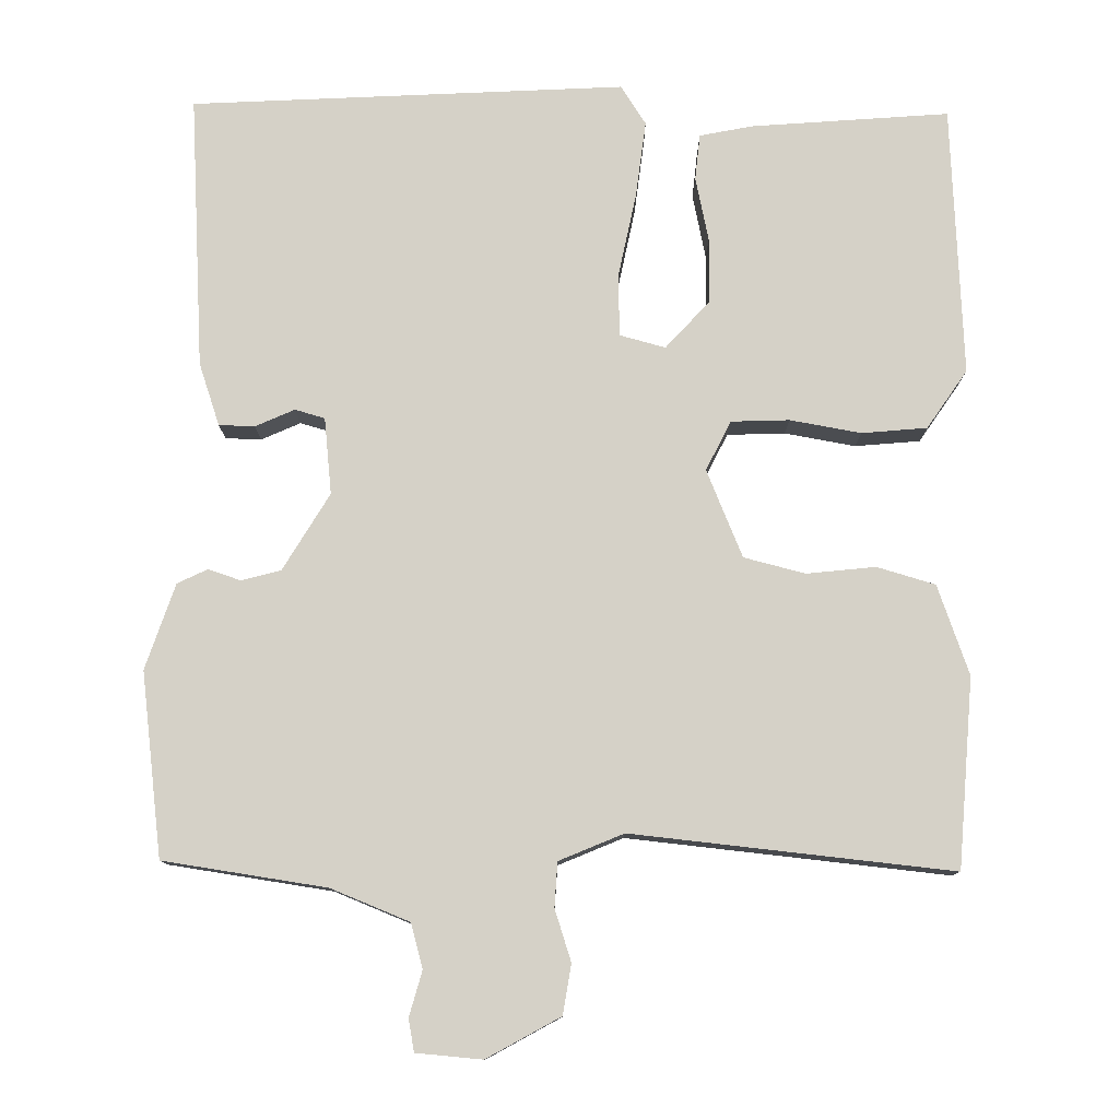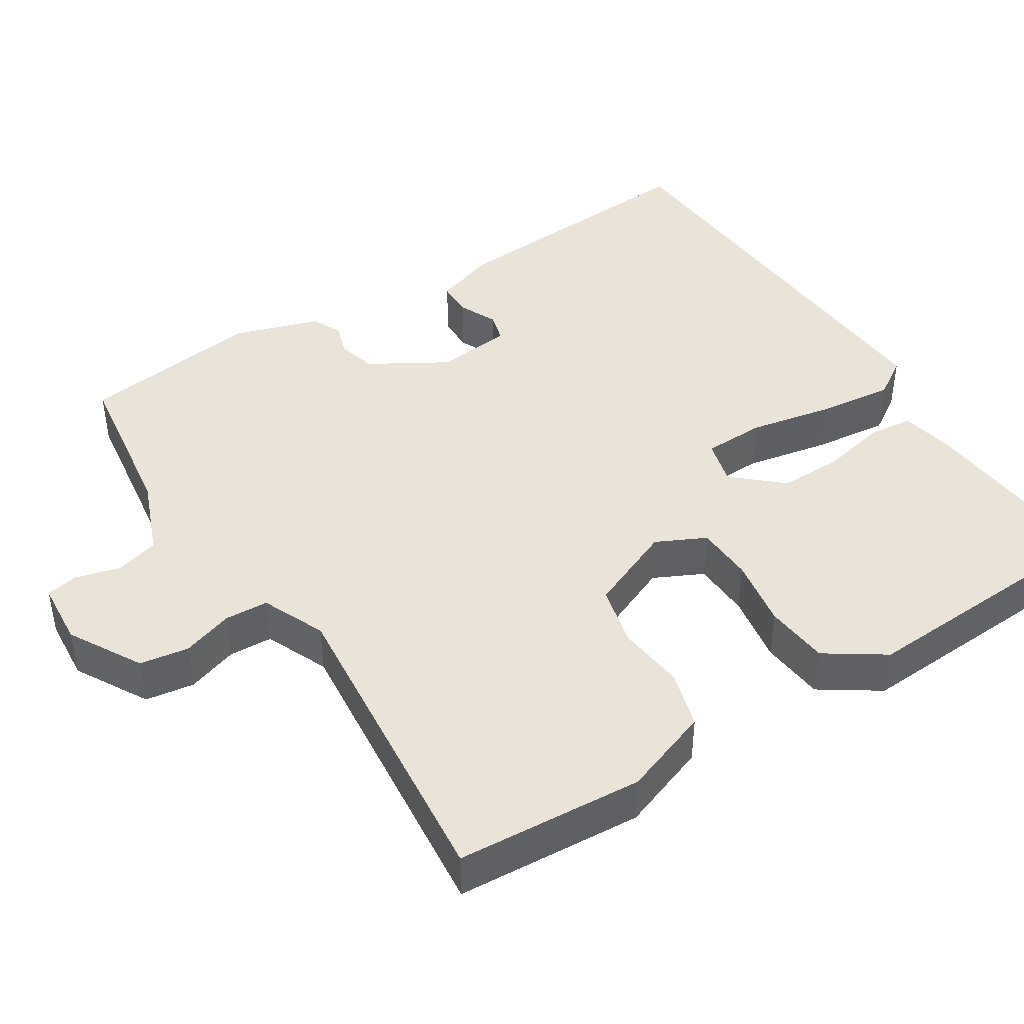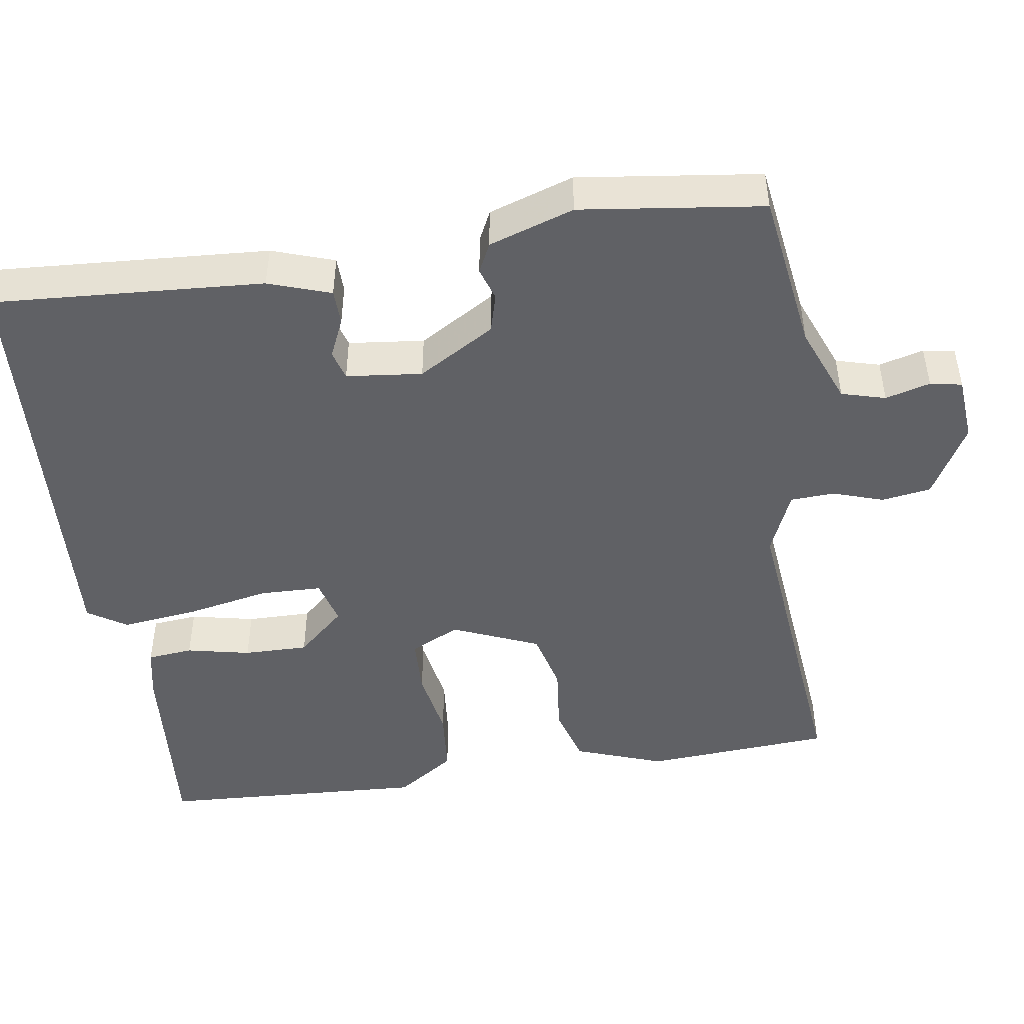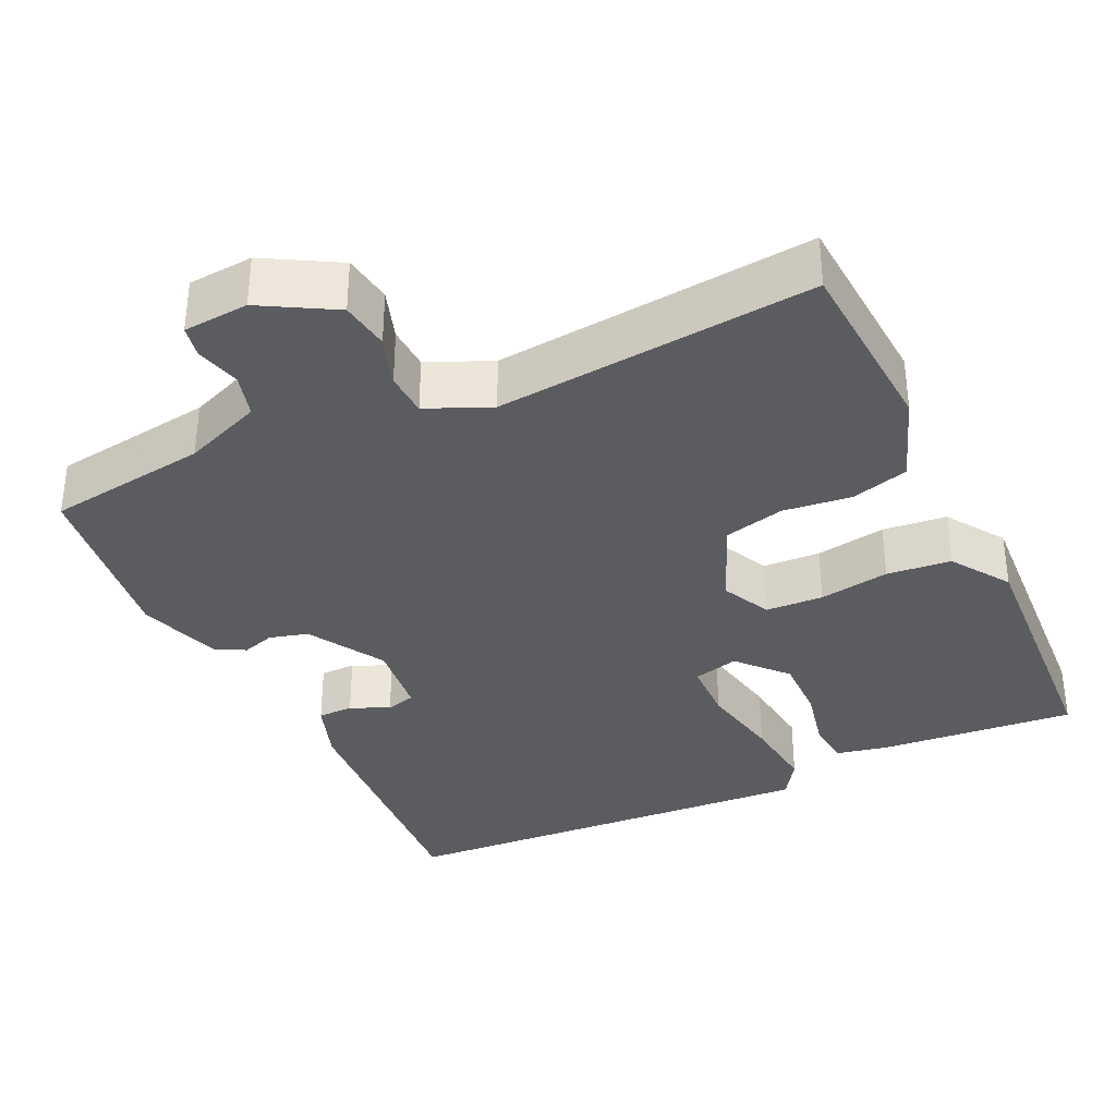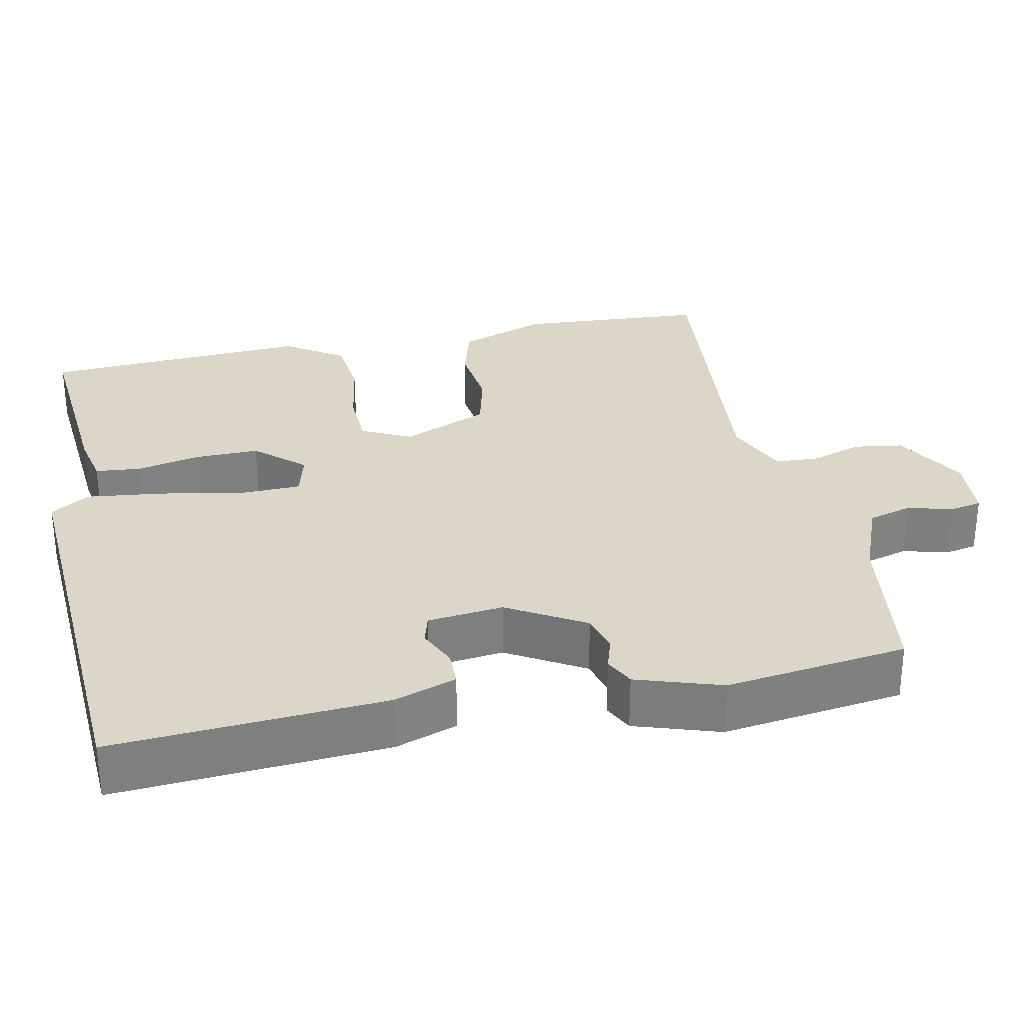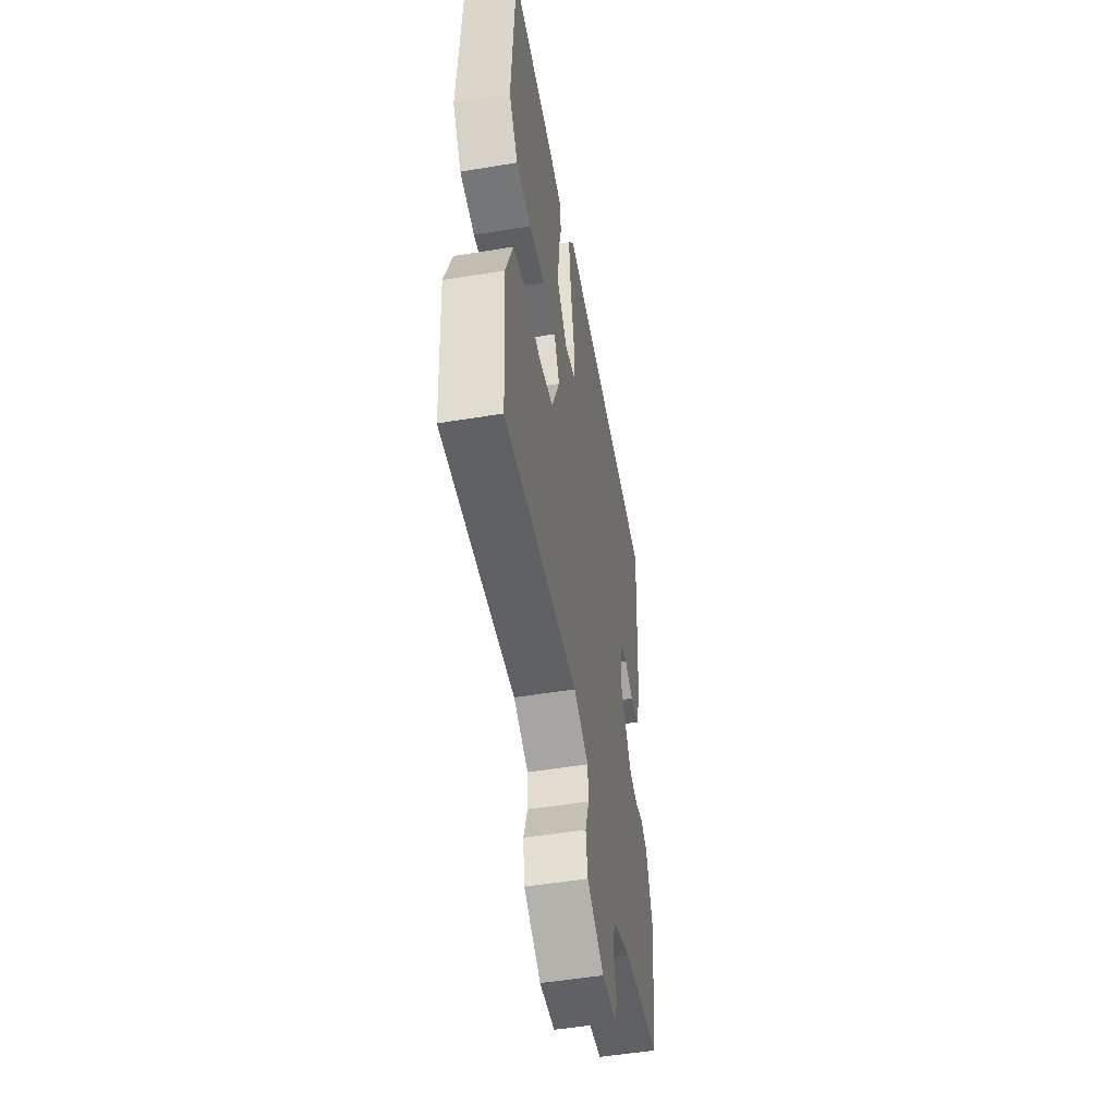
<metadata>
{"format":"obj","ext":"obj","renderer":"f3d","projection":"perspective","resolution":1024,"background":"white","views":[{"elev":78.7,"azim":-179.2,"up":"+Y"},{"elev":43.4,"azim":-122.6,"up":"+Y"},{"elev":-47.2,"azim":98.6,"up":"+Y"},{"elev":-34.9,"azim":-155.0,"up":"+Y"},{"elev":30.2,"azim":78.0,"up":"+Y"},{"elev":-51.5,"azim":-79.8,"up":"+Z"}]}
</metadata>
<code>
v -0.5 0.07 0.5
v -0.241 0.07 0.479
v -0.172 0.07 0.465
v -0.166 0.07 0.405
v -0.184 0.07 0.321
v -0.185 0.07 0.236
v -0.128 0.07 0.173
v -0.068 0.07 0.189
v -0.066 0.07 0.271
v -0.088 0.07 0.381
v -0.1 0.07 0.481
v -0.067 0.07 0.532
v 0.5 0.07 0.5
v 0.477 0.07 0.143
v 0.449 0.07 0.061
v 0.402 0.07 0.06
v 0.351 0.07 0.083
v 0.312 0.07 0.072
v 0.301 0.07 -0.028
v 0.361 0.07 -0.129
v 0.412 0.07 -0.143
v 0.455 0.07 -0.129
v 0.494 0.07 -0.148
v 0.531 0.07 -0.26
v 0.5 0.07 -0.5
v 0.287 0.07 -0.531
v 0.184 0.07 -0.572
v 0.168 0.07 -0.63
v 0.184 0.07 -0.689
v 0.176 0.07 -0.731
v 0.09 0.07 -0.738
v -0.006 0.07 -0.684
v -0.016 0.07 -0.619
v 0.006 0.07 -0.552
v 0.003 0.07 -0.494
v -0.081 0.07 -0.458
v -0.5 0.07 -0.5
v -0.517 0.07 -0.253
v -0.475 0.07 -0.136
v -0.399 0.07 -0.114
v -0.309 0.07 -0.124
v -0.229 0.07 -0.104
v -0.181 0.07 0.01
v -0.213 0.07 0.075
v -0.289 0.07 0.078
v -0.382 0.07 0.062
v -0.467 0.07 0.07
v -0.519 0.07 0.147
v -0.5 0 0.5
v -0.241 0 0.479
v -0.172 0 0.465
v -0.166 0 0.405
v -0.184 0 0.321
v -0.185 0 0.236
v -0.128 0 0.173
v -0.068 0 0.189
v -0.066 0 0.271
v -0.088 0 0.381
v -0.1 0 0.481
v -0.067 0 0.532
v 0.5 0 0.5
v 0.477 0 0.143
v 0.449 0 0.061
v 0.402 0 0.06
v 0.351 0 0.083
v 0.312 0 0.072
v 0.301 0 -0.028
v 0.361 0 -0.129
v 0.412 0 -0.143
v 0.455 0 -0.129
v 0.494 0 -0.148
v 0.531 0 -0.26
v 0.5 0 -0.5
v 0.287 0 -0.531
v 0.184 0 -0.572
v 0.168 0 -0.63
v 0.184 0 -0.689
v 0.176 0 -0.731
v 0.09 0 -0.738
v -0.006 0 -0.684
v -0.016 0 -0.619
v 0.006 0 -0.552
v 0.003 0 -0.494
v -0.081 0 -0.458
v -0.5 0 -0.5
v -0.517 0 -0.253
v -0.475 0 -0.136
v -0.399 0 -0.114
v -0.309 0 -0.124
v -0.229 0 -0.104
v -0.181 0 0.01
v -0.213 0 0.075
v -0.289 0 0.078
v -0.382 0 0.062
v -0.467 0 0.07
v -0.519 0 0.147
f 3 4 5
f 2 3 5
f 1 2 5
f 48 1 5
f 47 48 5
f 46 47 5
f 45 46 5
f 44 45 5 6
f 43 44 6 7
f 39 40 41
f 38 39 41
f 37 38 41
f 36 37 41
f 35 36 41 42
f 32 33 34
f 31 32 34
f 30 31 34
f 29 30 34
f 28 29 34
f 27 28 34 35
f 35 42 43
f 27 35 43
f 26 27 43
f 24 25 26
f 23 24 26
f 22 23 26
f 21 22 26
f 15 16 17
f 14 15 17
f 13 14 17
f 12 13 17
f 11 12 17
f 10 11 17
f 9 10 17 18
f 8 9 18 19
f 8 19 20
f 7 8 20
f 43 7 20
f 20 21 26 43
f 53 52 51
f 53 51 50
f 53 50 49
f 53 49 96
f 53 96 95
f 53 95 94
f 53 94 93
f 54 53 93 92
f 55 54 92 91
f 89 88 87
f 89 87 86
f 89 86 85
f 89 85 84
f 90 89 84 83
f 82 81 80
f 82 80 79
f 82 79 78
f 82 78 77
f 82 77 76
f 83 82 76 75
f 91 90 83
f 91 83 75
f 91 75 74
f 74 73 72
f 74 72 71
f 74 71 70
f 74 70 69
f 65 64 63
f 65 63 62
f 65 62 61
f 65 61 60
f 65 60 59
f 65 59 58
f 66 65 58 57
f 67 66 57 56
f 68 67 56
f 68 56 55
f 68 55 91
f 91 74 69 68
f 1 49 50 2
f 2 50 51 3
f 3 51 52 4
f 4 52 53 5
f 5 53 54 6
f 6 54 55 7
f 7 55 56 8
f 8 56 57 9
f 9 57 58 10
f 10 58 59 11
f 11 59 60 12
f 12 60 61 13
f 13 61 62 14
f 14 62 63 15
f 15 63 64 16
f 16 64 65 17
f 17 65 66 18
f 18 66 67 19
f 19 67 68 20
f 20 68 69 21
f 21 69 70 22
f 22 70 71 23
f 23 71 72 24
f 24 72 73 25
f 25 73 74 26
f 26 74 75 27
f 27 75 76 28
f 28 76 77 29
f 29 77 78 30
f 30 78 79 31
f 31 79 80 32
f 32 80 81 33
f 33 81 82 34
f 34 82 83 35
f 35 83 84 36
f 36 84 85 37
f 37 85 86 38
f 38 86 87 39
f 39 87 88 40
f 40 88 89 41
f 41 89 90 42
f 42 90 91 43
f 43 91 92 44
f 44 92 93 45
f 45 93 94 46
f 46 94 95 47
f 47 95 96 48
f 48 96 49 1

</code>
